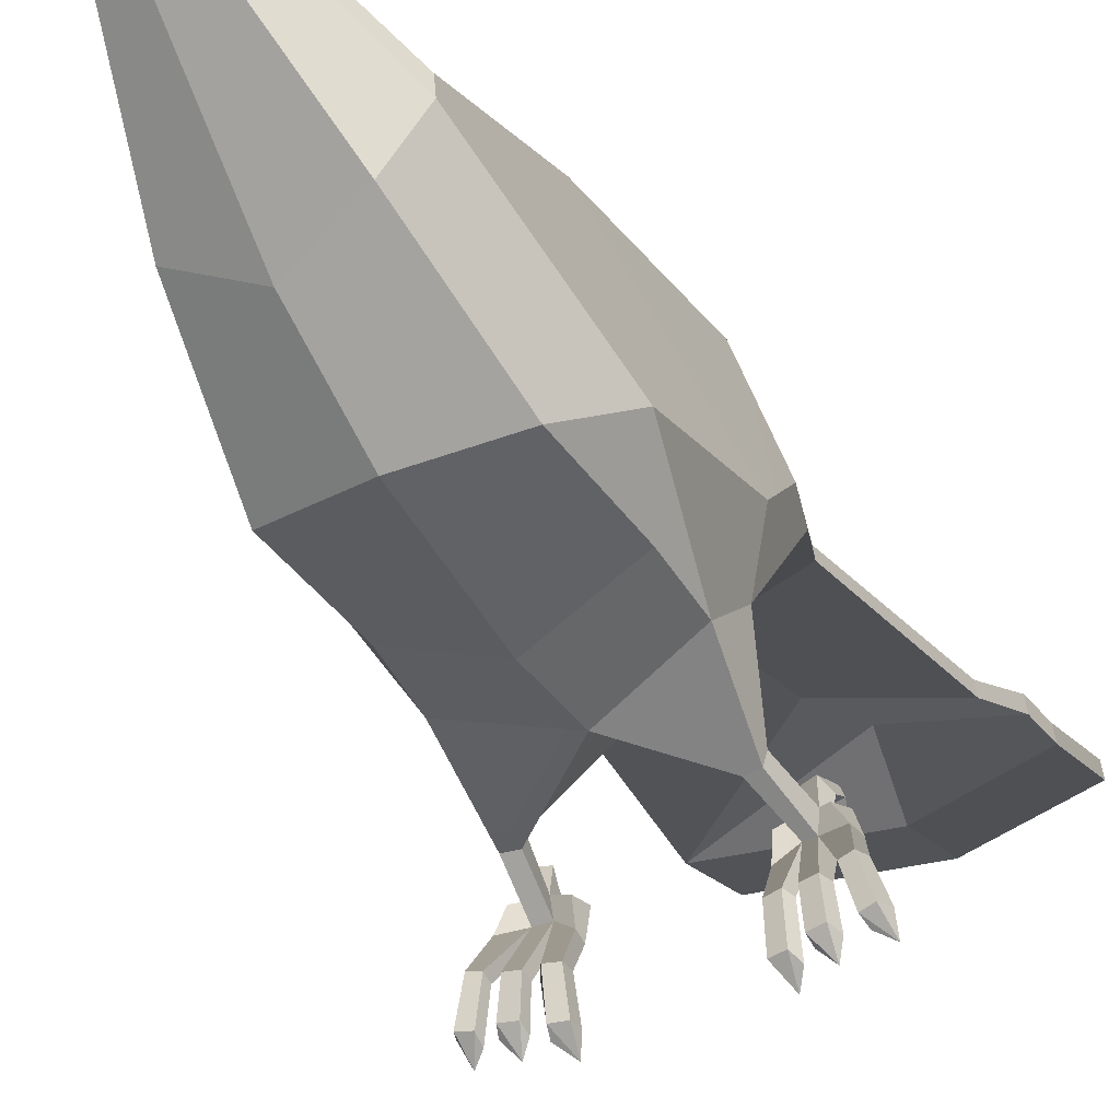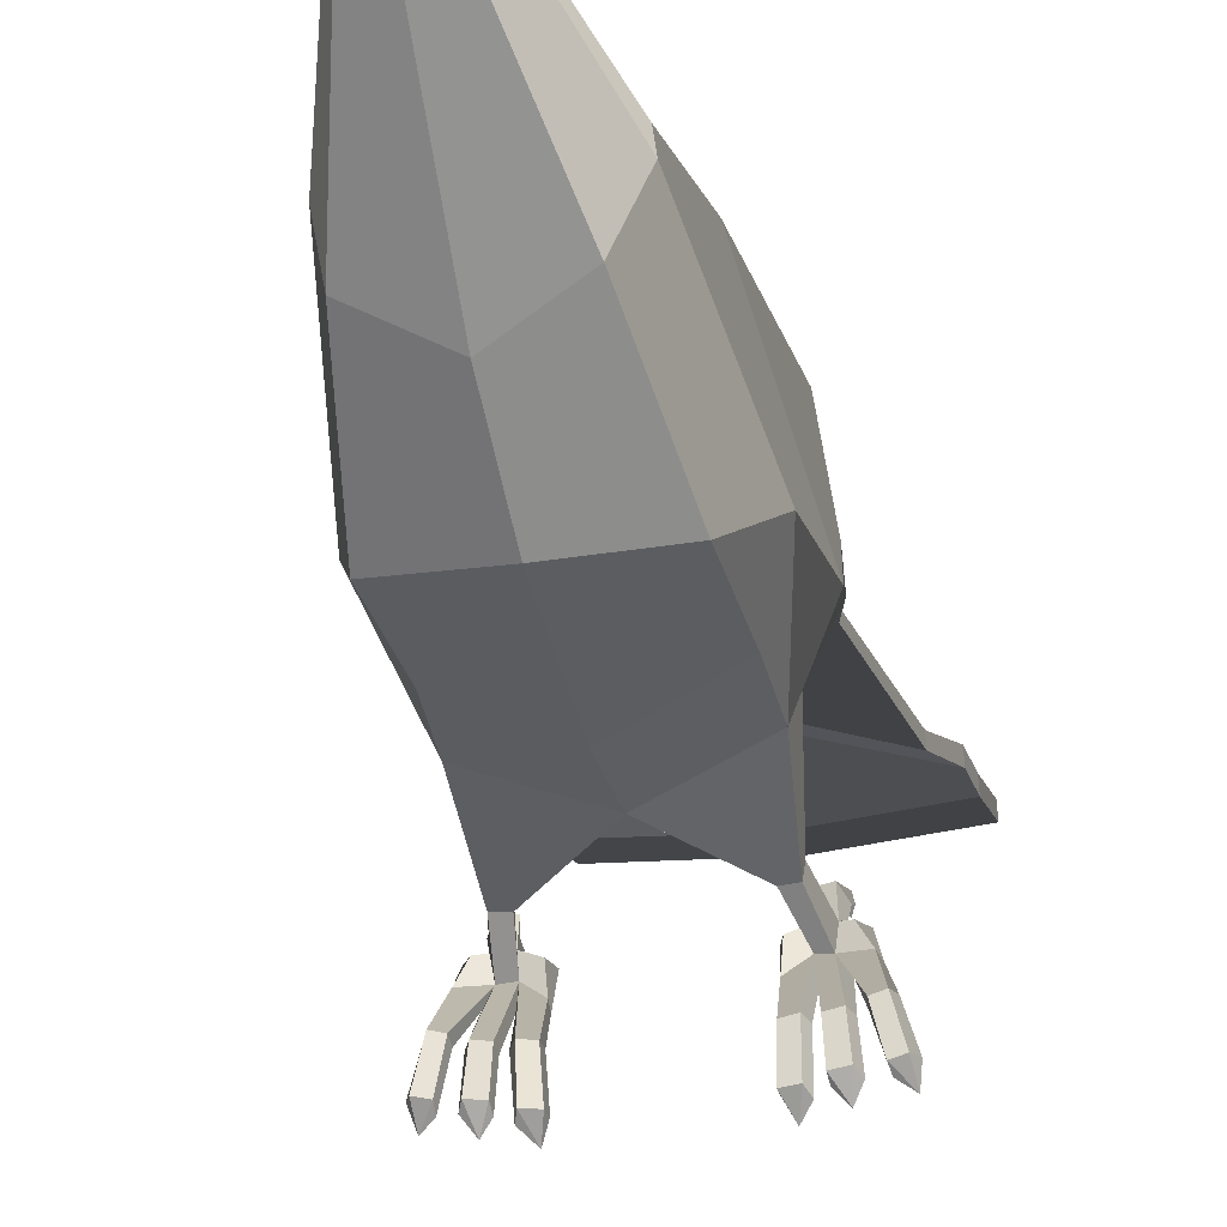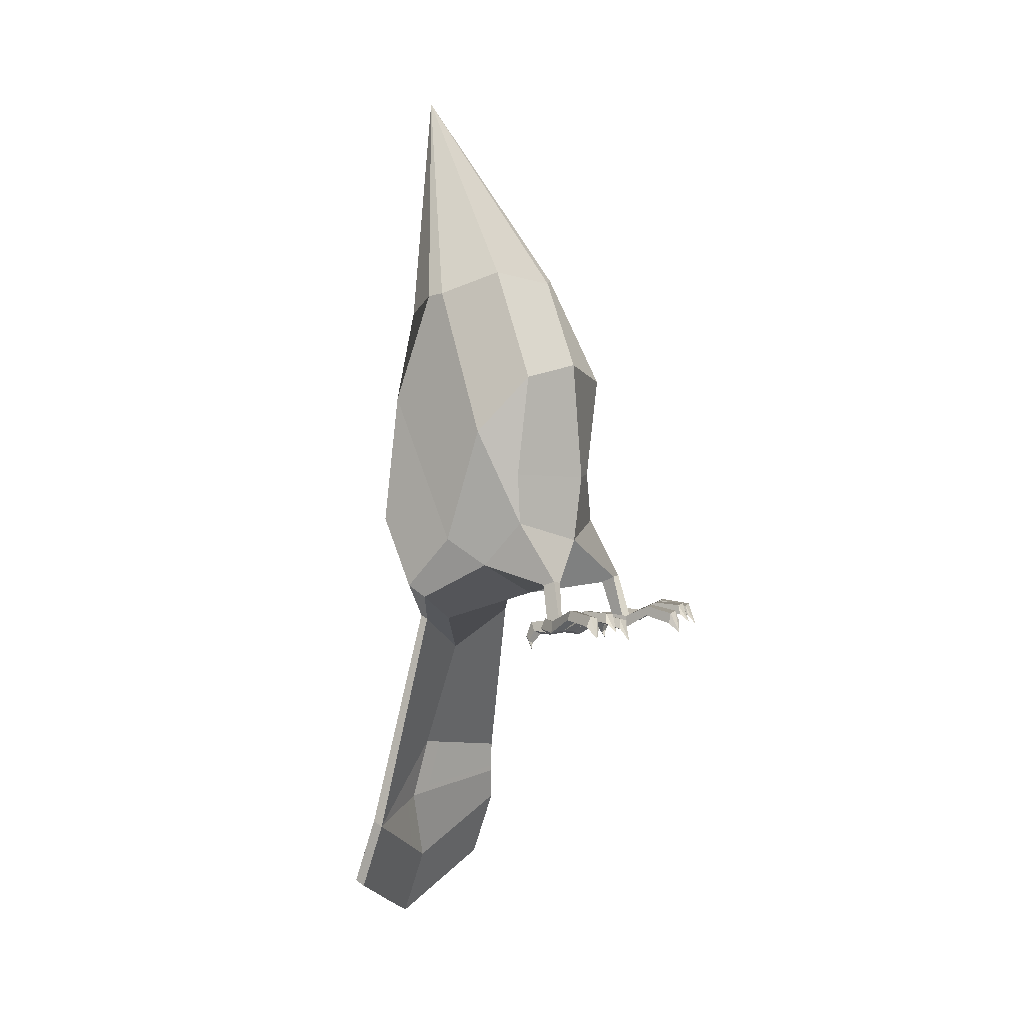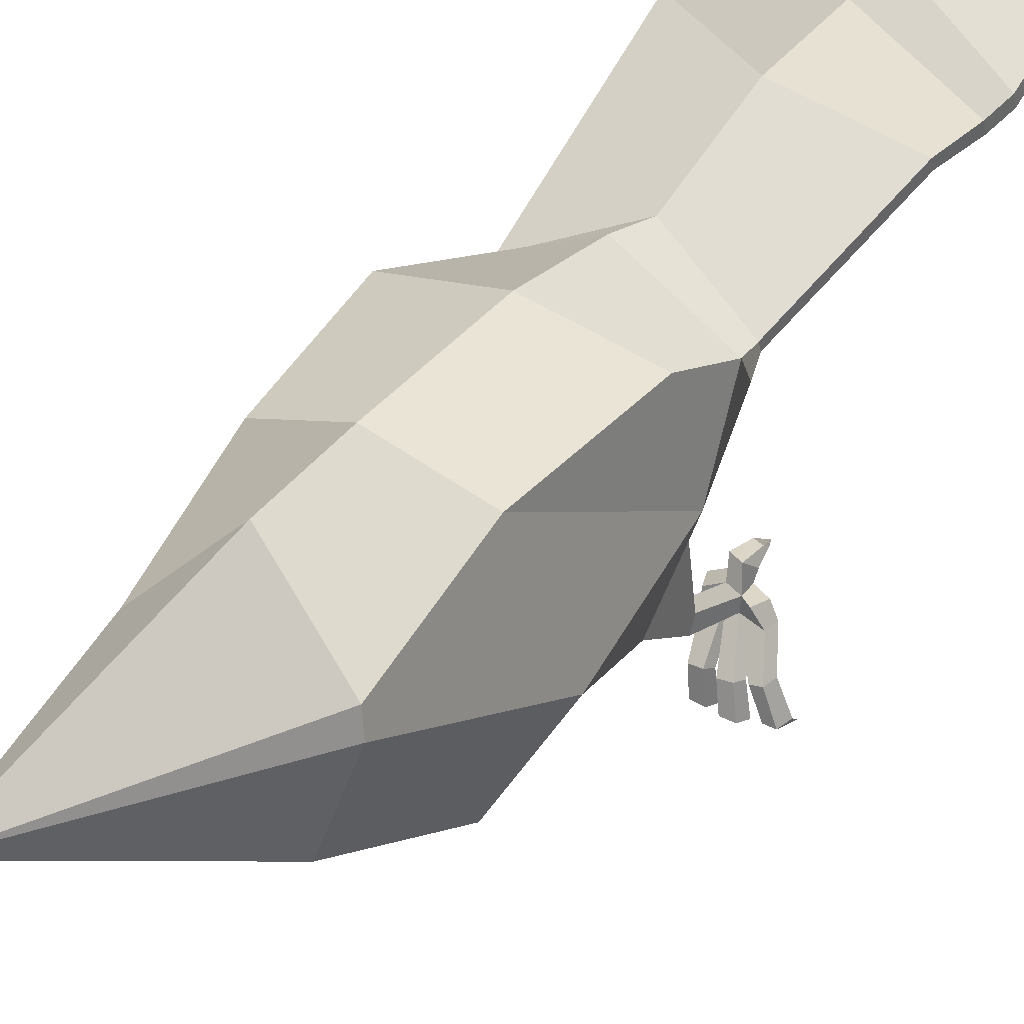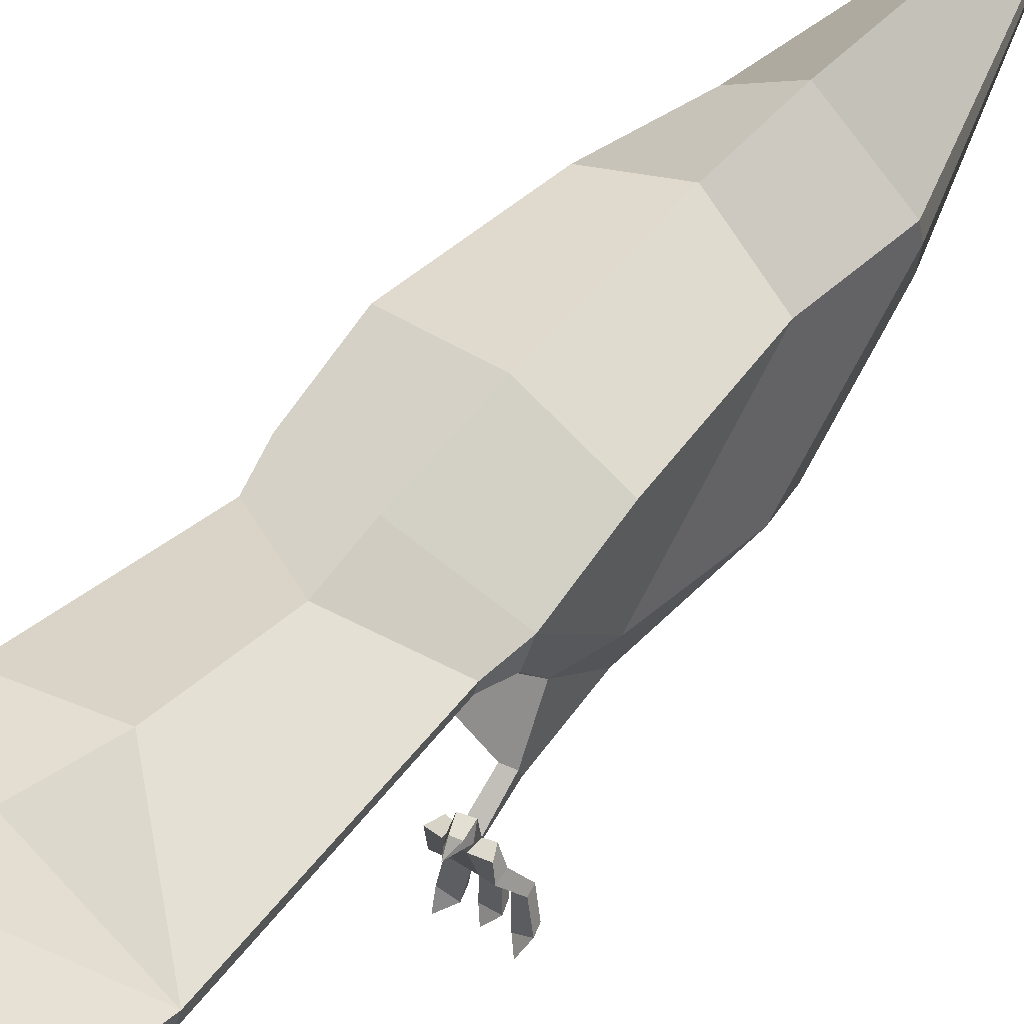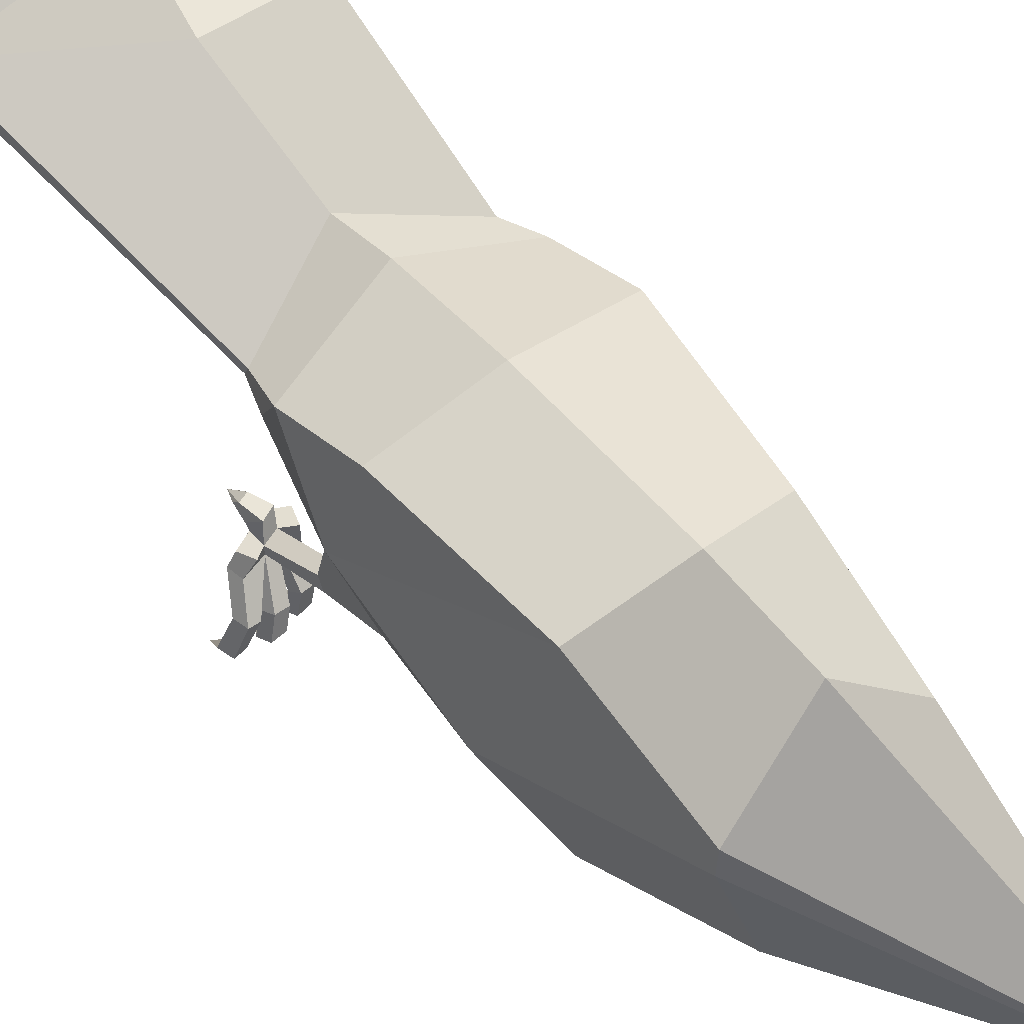
<metadata>
{"format":"obj","ext":"obj","renderer":"f3d","projection":"perspective","resolution":1024,"background":"white","views":[{"elev":-42.6,"azim":27.7,"up":"+Y"},{"elev":-33.6,"azim":11.6,"up":"+Y"},{"elev":0.8,"azim":-57.8,"up":"+Z"},{"elev":35.2,"azim":30.8,"up":"+Y"},{"elev":58.5,"azim":-139.0,"up":"+Y"},{"elev":56.7,"azim":-38.7,"up":"+Y"}]}
</metadata>
<code>
o body
v -0.1732 -0.1764 -0.367
v -0.1812 -0.3055 -0.2409
v -0.2385 -0.1947 0.0302
v -0.2371 -0.08626 -0.2889
v -0.1775 -0.2961 -0.09637
v -0.1808 -0.3341 0.1897
v -0.1733 0.1435 0.1371
v -0.2078 0.01792 -0.4659
v -0.2073 0.0758 -0.4327
v -0.2024 -0.4672 -0.548
v -0.1896 -0.3999 -0.5572
v -0.1505 -0.3917 -0.566
v -0.1609 -0.4743 -0.5503
v -0.2079 0.1645 -0.2309
v -0.1385 -0.3713 -0.4318
v -0.1662 -0.377 -0.4207
v -0.1339 -0.4138 -0.4143
v -0.1644 -0.4127 -0.4103
v -0.1564 -0.3964 -0.5331
v -0.188 -0.4032 -0.5242
v -0.155 -0.4346 -0.5421
v -0.1824 -0.4418 -0.5324
v -0.1208 -0.4146 -0.5264
v -0.1172 -0.4686 -0.5307
v -0.1202 -0.47 -0.5634
v -0.1103 -0.4123 -0.5607
v -0.2322 -0.4464 -0.52
v -0.2082 -0.4084 -0.5134
v -0.2254 -0.4046 -0.5433
v -0.2377 -0.4469 -0.5525
v -0.1547 -0.3442 -0.5399
v -0.1833 -0.346 -0.5275
v -0.1594 -0.3635 -0.5651
v -0.1984 -0.3651 -0.5529
v -0.1737 -0.3353 -0.5771
v -0.1949 -0.3362 -0.5704
v -0.1762 -0.3458 -0.5908
v -0.1974 -0.3467 -0.5841
v -0.1884 -0.3511 -0.6089
v -0.2287 -0.5269 -0.4872
v -0.2271 -0.535 -0.5071
v -0.2539 -0.5199 -0.485
v -0.2624 -0.5148 -0.5116
v -0.1594 -0.5435 -0.5133
v -0.1486 -0.5379 -0.4949
v -0.1187 -0.5392 -0.5264
v -0.12 -0.5422 -0.4987
v -0.2028 -0.5365 -0.4888
v -0.1735 -0.5416 -0.4904
v -0.2129 -0.54 -0.5103
v -0.1715 -0.5471 -0.5126
v -0.2113 -0.6124 -0.4922
v -0.1793 -0.6159 -0.4965
v -0.2213 -0.6181 -0.5191
v -0.1798 -0.6227 -0.5247
v -0.1576 -0.6291 -0.5393
v -0.1489 -0.6222 -0.5108
v -0.1168 -0.618 -0.547
v -0.1176 -0.6236 -0.5166
v -0.2486 -0.6038 -0.5037
v -0.2517 -0.6109 -0.5338
v -0.276 -0.5991 -0.4976
v -0.2871 -0.5919 -0.526
v -0.2021 -0.6403 -0.5469
v -0.1337 -0.6448 -0.5758
v -0.2791 -0.6212 -0.5598
v 0.2249 -0.1822 -0.3632
v 0.2206 -0.3019 -0.09256
v 0.2248 0.1377 0.141
v 0.02973 0.2297 0.178
v 0.0233 -0.3958 -0.1043
v 0.02941 -0.2093 -0.4577
v 0.0255 -0.3692 -0.2935
v 0.2268 -0.3115 -0.237
v 0.01907 0.1505 1.077
v 0.02045 -0.3698 0.2335
v 0.2173 -0.3399 0.1935
v 0.2848 -0.2023 0.03521
v 0.29 -0.09395 -0.2838
v 0.2153 -0.3825 -0.4166
v 0.1878 -0.3759 -0.4275
v 0.1819 -0.4182 -0.41
v 0.2125 -0.4181 -0.4062
v 0.2371 -0.4094 -0.5203
v 0.2058 -0.4015 -0.5294
v 0.2032 -0.4397 -0.5384
v 0.2303 -0.4478 -0.5284
v 0.2391 -0.4062 -0.5532
v 0.2004 -0.3967 -0.5623
v 0.2079 -0.4796 -0.5465
v 0.2495 -0.4738 -0.5439
v 0.1696 -0.4185 -0.5229
v 0.1643 -0.4724 -0.5273
v 0.1674 -0.4739 -0.56
v 0.1594 -0.4159 -0.5574
v 0.2798 -0.4541 -0.5156
v 0.2571 -0.4153 -0.5092
v 0.2747 -0.4121 -0.539
v 0.2856 -0.4548 -0.5481
v 0.2344 -0.3521 -0.5236
v 0.206 -0.3494 -0.5361
v 0.2102 -0.3688 -0.5614
v 0.249 -0.3717 -0.5488
v 0.2466 -0.3427 -0.5664
v 0.2255 -0.3411 -0.5732
v 0.2278 -0.3517 -0.5869
v 0.2489 -0.3533 -0.5801
v 0.24 -0.3574 -0.6049
v 0.2716 -0.5425 -0.5028
v 0.2733 -0.5344 -0.4829
v 0.2987 -0.5283 -0.4805
v 0.3076 -0.5235 -0.507
v 0.193 -0.5427 -0.4912
v 0.2037 -0.5486 -0.5096
v 0.1633 -0.543 -0.523
v 0.1642 -0.546 -0.4953
v 0.2177 -0.5473 -0.4866
v 0.2471 -0.5432 -0.4847
v 0.2573 -0.5469 -0.5061
v 0.2156 -0.5527 -0.5087
v 0.221 -0.6217 -0.4926
v 0.253 -0.6193 -0.4881
v 0.2631 -0.6254 -0.5149
v 0.2215 -0.6285 -0.5208
v 0.1905 -0.627 -0.5071
v 0.1993 -0.6341 -0.5356
v 0.1589 -0.6217 -0.5436
v 0.1593 -0.6273 -0.5132
v 0.2938 -0.6192 -0.5293
v 0.2908 -0.612 -0.4993
v 0.3183 -0.6082 -0.4929
v 0.3298 -0.6013 -0.5212
v 0.2434 -0.6469 -0.5429
v 0.1751 -0.649 -0.5723
v 0.321 -0.6304 -0.5551
v 0.03049 0.09309 -0.5473
v 0.2671 0.01099 -0.4614
v 0.2676 0.06887 -0.4282
v 0.267 0.1576 -0.2264
v 0.02591 0.2145 -0.2173
v 0.02822 0.1712 -0.4737
v 0.03126 0.06689 -0.6355
v -0.1864 0.02357 -0.5332
v -0.1858 0.04508 -0.5235
v 0.02888 0.1291 -0.6137
v 0.2476 0.03929 -0.5188
v 0.2474 0.01763 -0.5278
v 0.04055 0.2005 -1.309
v 0.06955 0.2615 -1.28
v 0.3406 0.1622 -1.147
v 0.3404 0.1322 -1.159
v 0.2936 0.1265 -0.9678
v 0.03338 0.2119 -0.9229
v -0.2606 0.1703 -1.154
v -0.2613 0.1404 -1.167
v 0.0362 0.1787 -0.9449
v 0.2934 0.1009 -0.9785
v 0.04358 0.2712 -1.498
v -0.2583 0.2111 -1.356
v -0.2575 0.2409 -1.343
v 0.04028 0.3575 -1.468
v 0.3436 0.2329 -1.336
v 0.3434 0.2028 -1.349
v -0.1612 0.03358 0.4479
v -0.1695 -0.02033 0.453
v -0.1306 -0.1944 0.5091
v 0.2059 0.0283 0.4512
v 0.02716 0.2247 0.4186
v 0.0201 -0.2796 0.4829
v 0.1665 -0.1988 0.5117
v 0.213 -0.02591 0.4567
v 0.3322 0.1559 -1.061
v 0.06809 0.2547 -1.131
v 0.332 0.1266 -1.073
f 2 4 1
f 71 6 5
f 2 71 5
f 7 168 70
f 160 158 159
f 5 3 2
f 11 13 10
f 165 164 7
f 169 6 76
f 14 141 9
f 6 165 3
f 1 15 16
f 73 15 72
f 2 17 73
f 2 16 18
f 15 20 16
f 17 19 15
f 17 22 21
f 18 20 22
f 24 26 23
f 27 29 30
f 21 23 19
f 13 26 25
f 12 23 26
f 22 28 27
f 20 29 28
f 10 29 11
f 19 32 20
f 19 33 31
f 11 33 12
f 20 34 11
f 32 35 36
f 33 35 31
f 33 38 37
f 34 36 38
f 36 35 39
f 35 37 39
f 37 38 39
f 38 36 39
f 10 40 41
f 27 40 22
f 27 43 42
f 10 43 30
f 13 45 21
f 13 46 44
f 24 46 25
f 24 45 47
f 22 49 21
f 10 48 22
f 10 51 50
f 13 49 51
f 49 52 53
f 50 52 48
f 51 54 50
f 51 53 55
f 44 57 45
f 44 58 56
f 46 59 58
f 47 57 59
f 41 60 61
f 42 60 40
f 43 62 42
f 41 63 43
f 53 52 64
f 52 54 64
f 54 55 64
f 55 53 64
f 57 56 65
f 56 58 65
f 58 59 65
f 59 57 65
f 61 60 66
f 60 62 66
f 62 63 66
f 63 61 66
f 72 8 136
f 4 8 1
f 4 14 9
f 7 140 14
f 79 74 67
f 77 71 68
f 74 71 73
f 168 69 70
f 162 158 161
f 78 68 74
f 90 88 91
f 69 167 171
f 77 169 76
f 141 139 138
f 77 171 170
f 67 81 72
f 81 73 72
f 82 74 73
f 74 80 67
f 84 81 80
f 85 82 81
f 82 87 83
f 83 84 80
f 95 93 92
f 96 98 97
f 92 86 85
f 90 95 89
f 89 92 85
f 87 97 84
f 84 98 88
f 98 91 88
f 100 85 84
f 85 102 89
f 102 88 89
f 103 84 88
f 100 105 101
f 105 102 101
f 102 107 103
f 103 104 100
f 104 108 105
f 105 108 106
f 106 108 107
f 107 108 104
f 91 110 87
f 110 96 87
f 96 112 99
f 112 91 99
f 113 90 86
f 90 115 94
f 115 93 94
f 93 113 86
f 117 87 86
f 118 91 87
f 119 90 91
f 90 117 86
f 117 122 118
f 122 119 118
f 123 120 119
f 120 121 117
f 125 114 113
f 114 127 115
f 115 128 116
f 116 125 113
f 109 130 110
f 130 111 110
f 131 112 111
f 132 109 112
f 121 133 122
f 122 133 123
f 123 133 124
f 124 133 121
f 125 134 126
f 126 134 127
f 127 134 128
f 128 134 125
f 129 135 130
f 130 135 131
f 131 135 132
f 132 135 129
f 72 137 67
f 137 79 67
f 79 139 69
f 69 140 70
f 136 143 142
f 8 144 143
f 141 144 9
f 141 146 145
f 137 146 138
f 136 147 137
f 143 156 142
f 143 154 155
f 153 144 145
f 145 152 153
f 147 152 146
f 142 157 147
f 155 173 156
f 153 173 154
f 173 152 172
f 157 172 152
f 173 157 156
f 148 159 158
f 155 160 159
f 149 160 154
f 149 162 161
f 151 162 150
f 148 163 151
f 164 75 168
f 165 75 164
f 169 75 166
f 166 75 165
f 168 75 167
f 167 75 171
f 170 75 169
f 171 75 170
f 173 155 148
f 173 149 154
f 150 173 172
f 174 150 172
f 173 151 174
f 2 3 4
f 71 76 6
f 2 73 71
f 7 164 168
f 160 161 158
f 5 6 3
f 11 12 13
f 4 3 7
f 3 165 7
f 169 166 6
f 14 140 141
f 6 166 165
f 1 72 15
f 73 17 15
f 2 18 17
f 2 1 16
f 15 19 20
f 17 21 19
f 17 18 22
f 18 16 20
f 24 25 26
f 27 28 29
f 21 24 23
f 13 12 26
f 12 19 23
f 22 20 28
f 20 11 29
f 10 30 29
f 19 31 32
f 19 12 33
f 11 34 33
f 20 32 34
f 32 31 35
f 33 37 35
f 33 34 38
f 34 32 36
f 10 22 40
f 27 42 40
f 27 30 43
f 10 41 43
f 13 44 45
f 13 25 46
f 24 47 46
f 24 21 45
f 22 48 49
f 10 50 48
f 10 13 51
f 13 21 49
f 49 48 52
f 50 54 52
f 51 55 54
f 51 49 53
f 44 56 57
f 44 46 58
f 46 47 59
f 47 45 57
f 41 40 60
f 42 62 60
f 43 63 62
f 41 61 63
f 72 1 8
f 4 9 8
f 4 7 14
f 7 70 140
f 79 78 74
f 77 76 71
f 74 68 71
f 168 167 69
f 162 163 158
f 78 77 68
f 90 89 88
f 171 78 69
f 78 79 69
f 77 170 169
f 141 140 139
f 77 78 171
f 67 80 81
f 81 82 73
f 82 83 74
f 74 83 80
f 84 85 81
f 85 86 82
f 82 86 87
f 83 87 84
f 95 94 93
f 96 99 98
f 92 93 86
f 90 94 95
f 89 95 92
f 87 96 97
f 84 97 98
f 98 99 91
f 100 101 85
f 85 101 102
f 102 103 88
f 103 100 84
f 100 104 105
f 105 106 102
f 102 106 107
f 103 107 104
f 91 109 110
f 110 111 96
f 96 111 112
f 112 109 91
f 113 114 90
f 90 114 115
f 115 116 93
f 93 116 113
f 117 118 87
f 118 119 91
f 119 120 90
f 90 120 117
f 117 121 122
f 122 123 119
f 123 124 120
f 120 124 121
f 125 126 114
f 114 126 127
f 115 127 128
f 116 128 125
f 109 129 130
f 130 131 111
f 131 132 112
f 132 129 109
f 72 136 137
f 137 138 79
f 79 138 139
f 69 139 140
f 136 8 143
f 8 9 144
f 141 145 144
f 141 138 146
f 137 147 146
f 136 142 147
f 143 155 156
f 143 144 154
f 153 154 144
f 145 146 152
f 147 157 152
f 142 156 157
f 173 153 152
f 157 174 172
f 173 174 157
f 148 155 159
f 155 154 160
f 149 161 160
f 149 150 162
f 151 163 162
f 148 158 163
f 150 149 173
f 174 151 150
f 173 148 151

</code>
